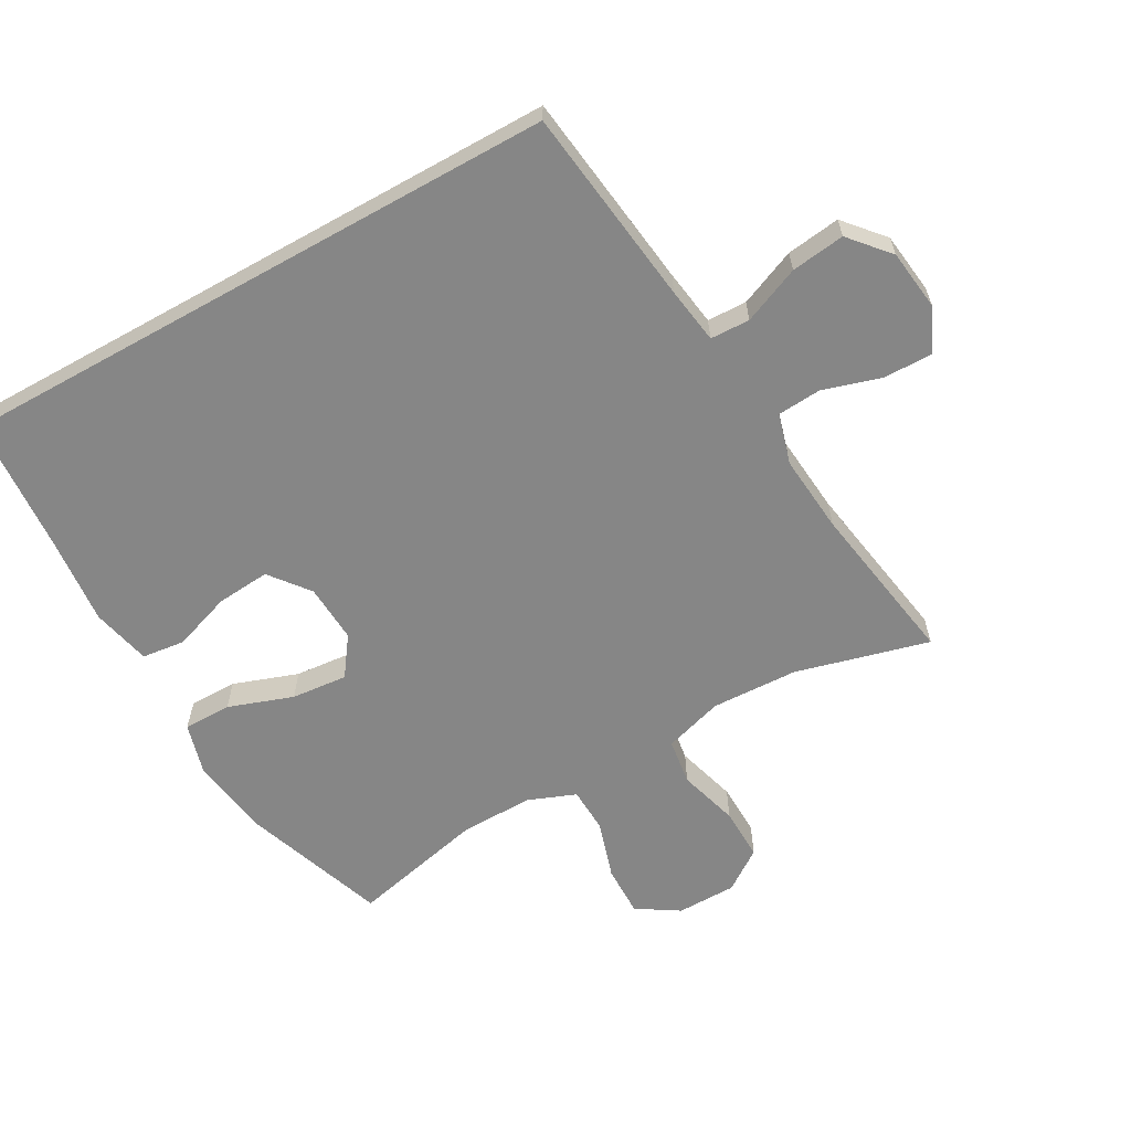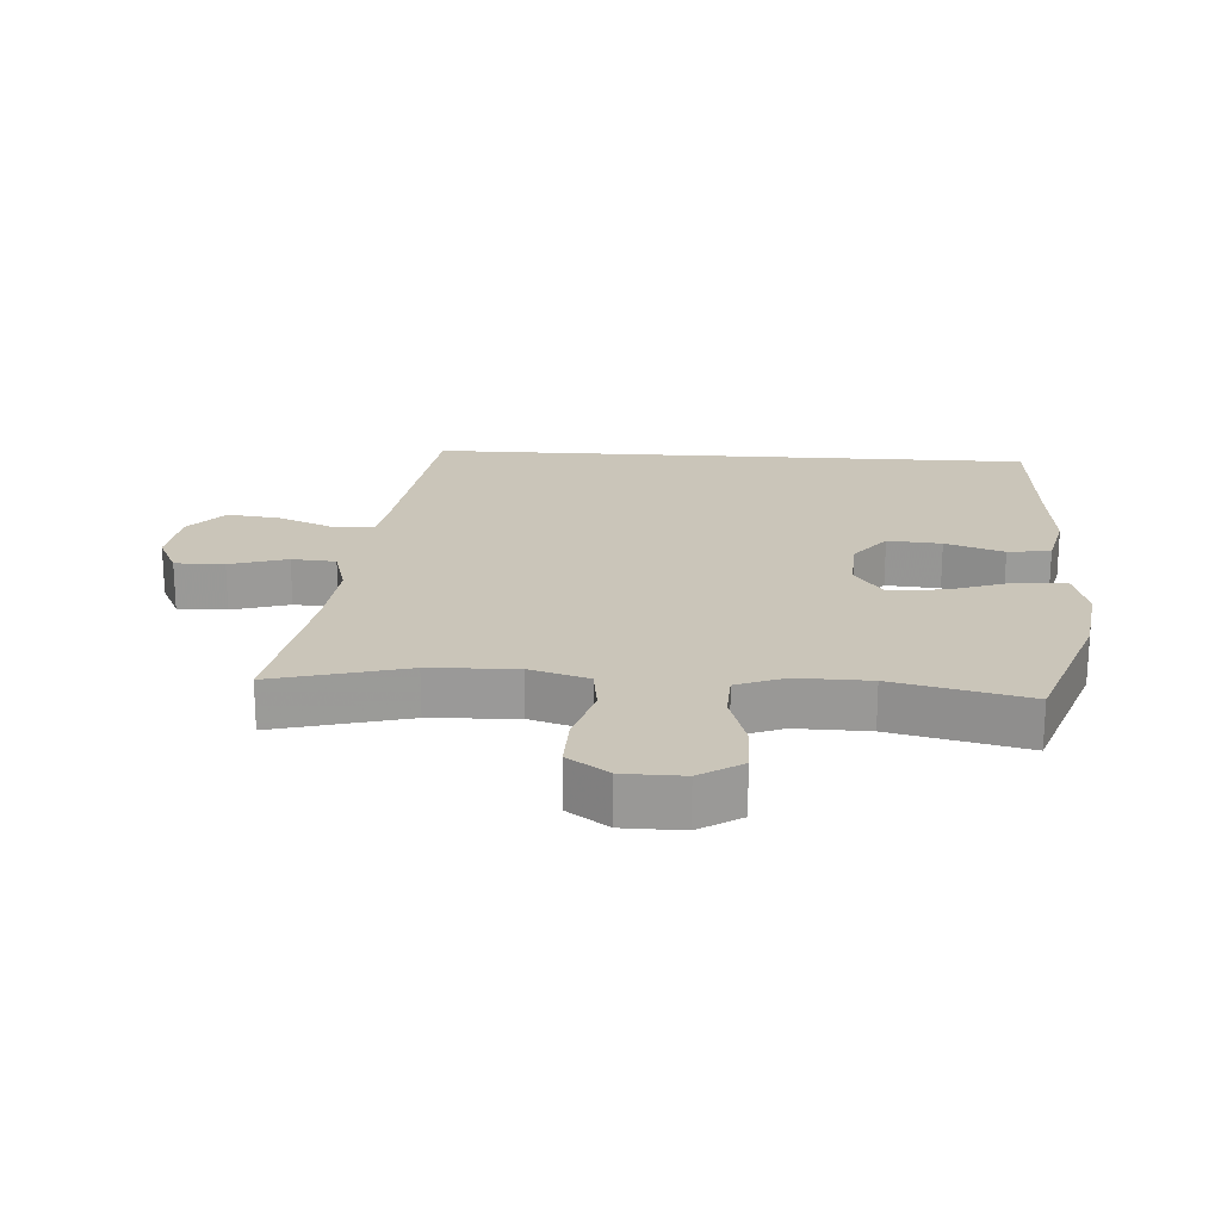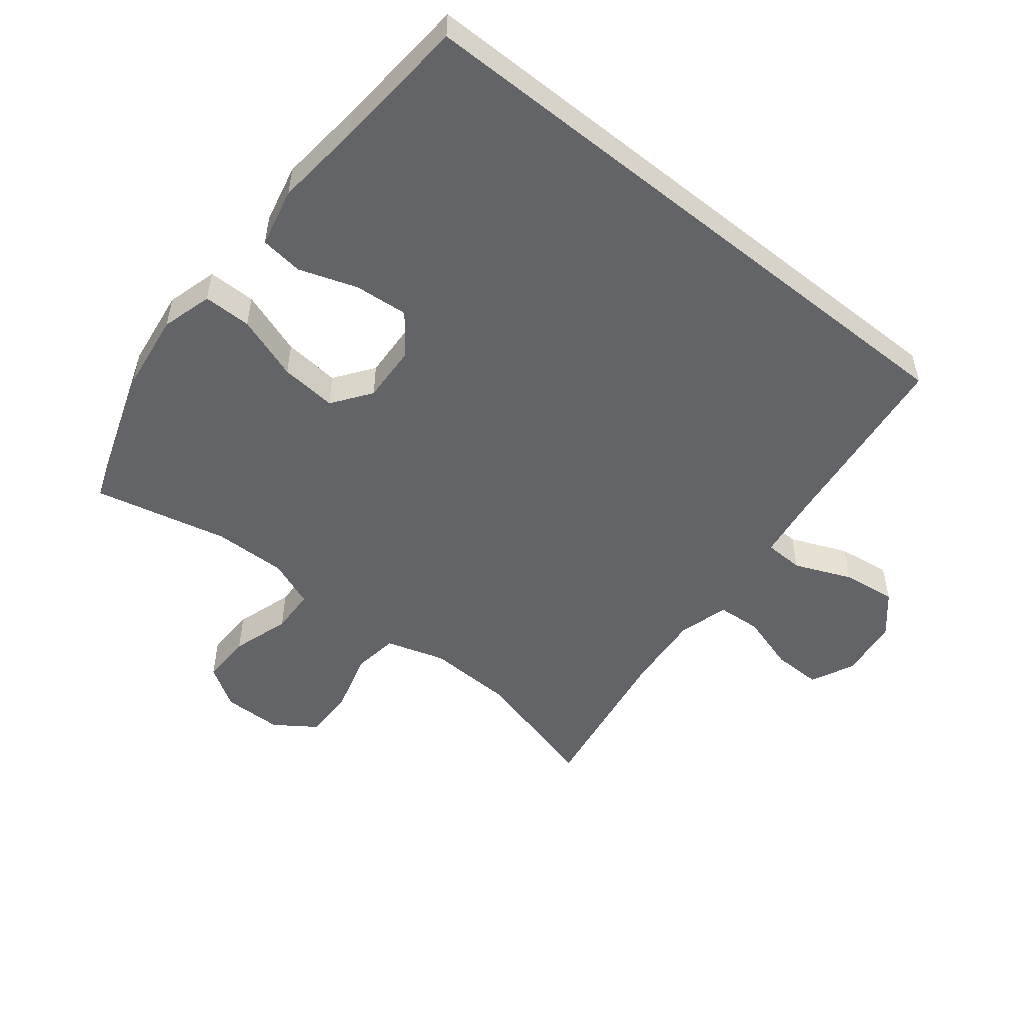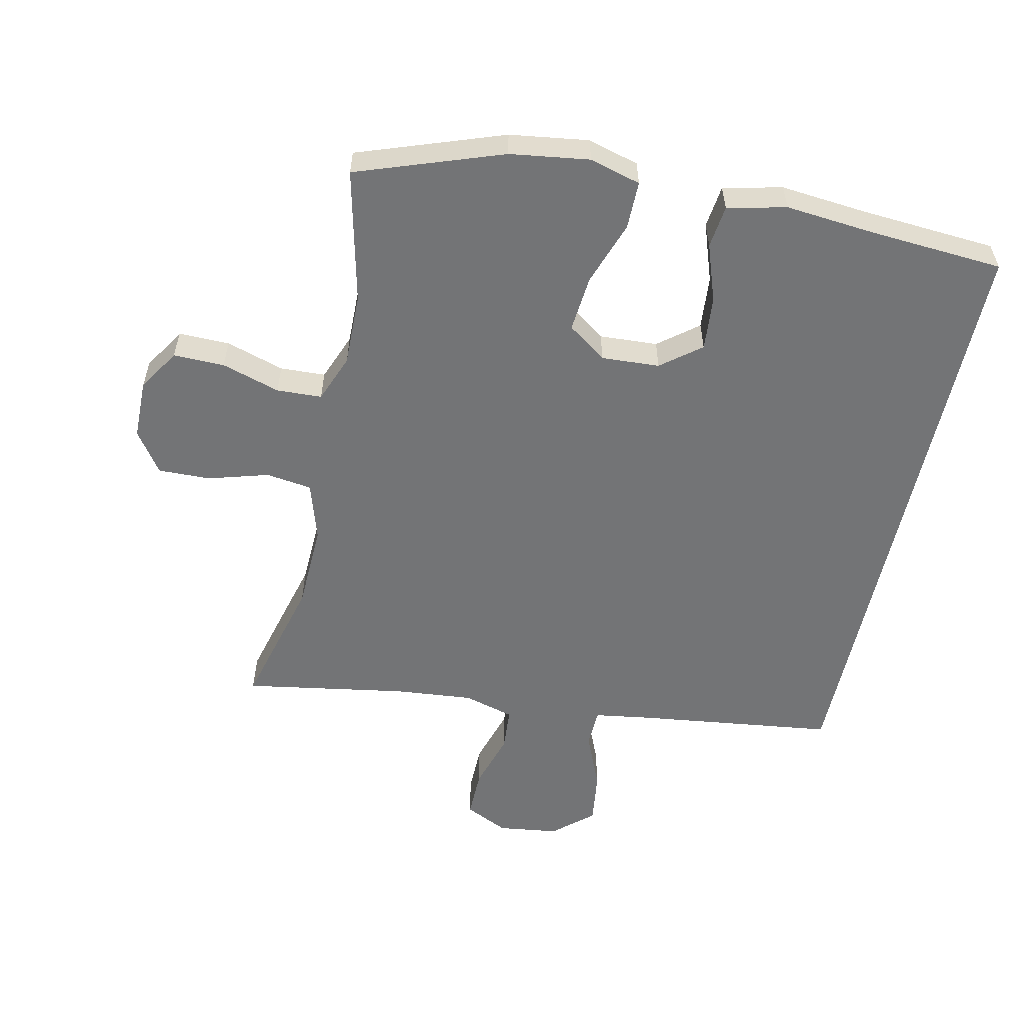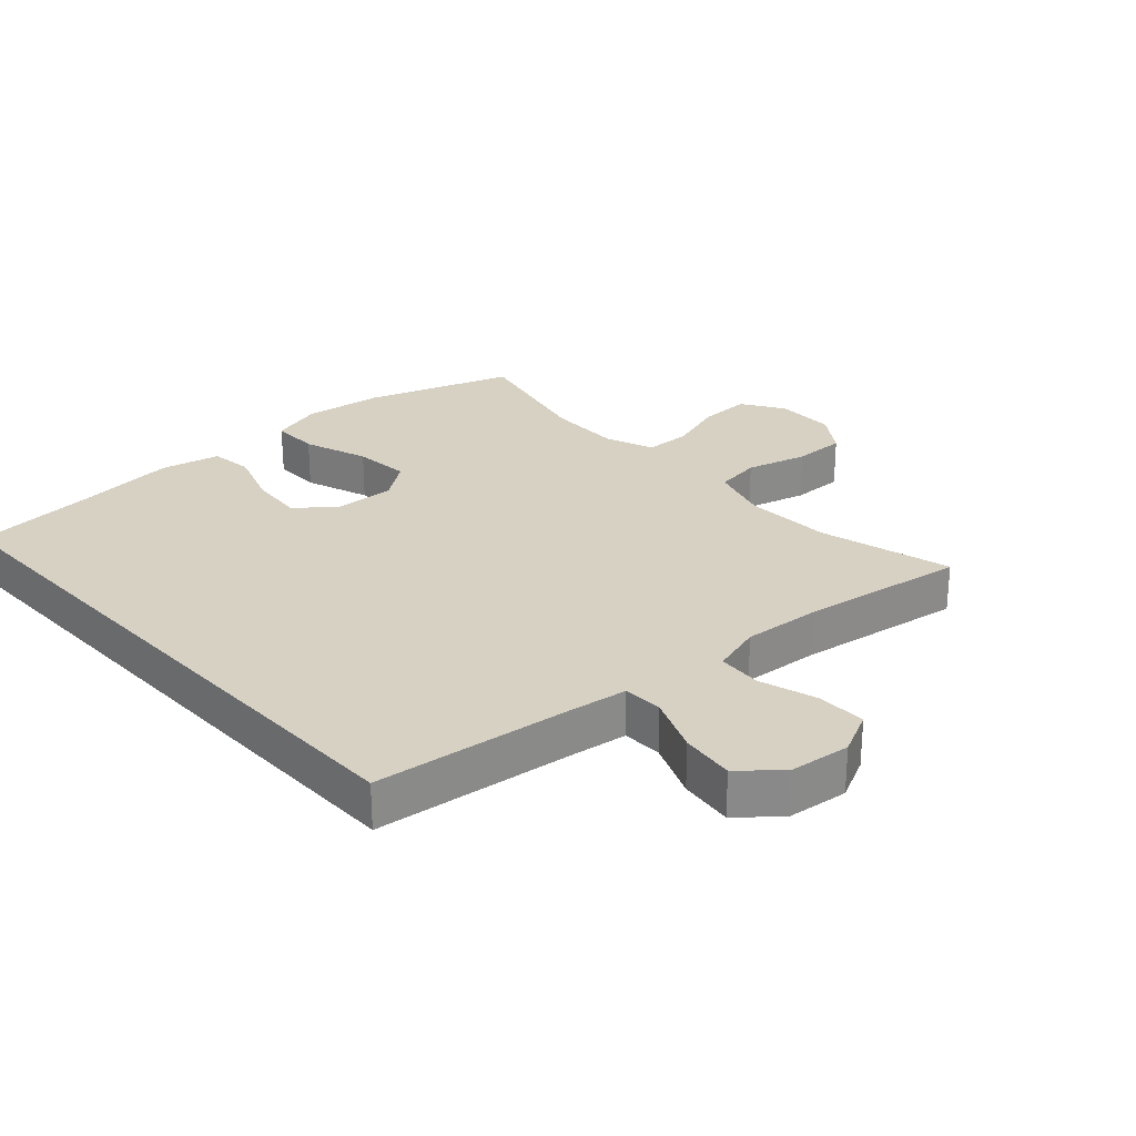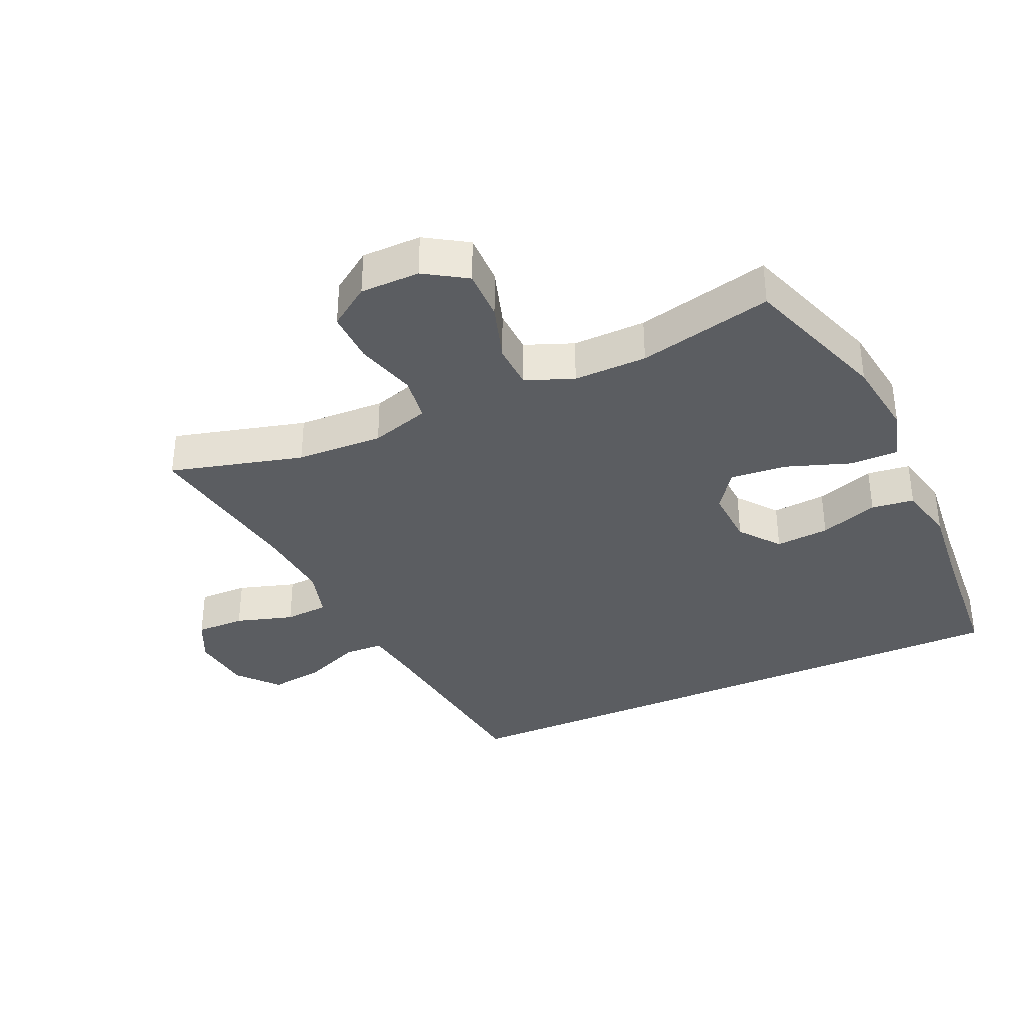
<metadata>
{"format":"obj","ext":"obj","renderer":"f3d","projection":"perspective","resolution":1024,"background":"white","views":[{"elev":-62.2,"azim":119.2,"up":"+Y"},{"elev":20.7,"azim":-86.3,"up":"+Y"},{"elev":-51.3,"azim":51.2,"up":"+Y"},{"elev":-56.1,"azim":-12.2,"up":"+Y"},{"elev":27.1,"azim":137.2,"up":"+Y"},{"elev":-35.7,"azim":-65.9,"up":"+Y"}]}
</metadata>
<code>
v -0.5 0.07 0.5
v -0.275 0.07 0.579
v -0.153 0.07 0.596
v -0.074 0.07 0.574
v -0.074 0.07 0.5
v -0.109 0.07 0.4
v -0.117 0.07 0.313
v -0.057 0.07 0.27
v 0.033 0.07 0.275
v 0.094 0.07 0.323
v 0.087 0.07 0.406
v 0.056 0.07 0.496
v 0.064 0.07 0.562
v 0.155 0.07 0.583
v 0.291 0.07 0.57
v 0.5 0.07 0.555
v 0.5 0.07 -0.385
v 0.192 0.07 -0.424
v 0.105 0.07 -0.437
v 0.103 0.07 -0.498
v 0.14 0.07 -0.586
v 0.151 0.07 -0.669
v 0.09 0.07 -0.722
v -0.004 0.07 -0.734
v -0.071 0.07 -0.702
v -0.07 0.07 -0.626
v -0.043 0.07 -0.537
v -0.048 0.07 -0.469
v -0.126 0.07 -0.447
v -0.247 0.07 -0.458
v -0.5 0.07 -0.5
v -0.446 0.07 -0.294
v -0.441 0.07 -0.16
v -0.469 0.07 -0.069
v -0.54 0.07 -0.059
v -0.633 0.07 -0.086
v -0.714 0.07 -0.088
v -0.758 0.07 -0.025
v -0.759 0.07 0.067
v -0.718 0.07 0.132
v -0.639 0.07 0.131
v -0.549 0.07 0.103
v -0.479 0.07 0.106
v -0.45 0.07 0.18
v -0.452 0.07 0.293
v -0.5 0 0.5
v -0.275 0 0.579
v -0.153 0 0.596
v -0.074 0 0.574
v -0.074 0 0.5
v -0.109 0 0.4
v -0.117 0 0.313
v -0.057 0 0.27
v 0.033 0 0.275
v 0.094 0 0.323
v 0.087 0 0.406
v 0.056 0 0.496
v 0.064 0 0.562
v 0.155 0 0.583
v 0.291 0 0.57
v 0.5 0 0.555
v 0.5 0 -0.385
v 0.192 0 -0.424
v 0.105 0 -0.437
v 0.103 0 -0.498
v 0.14 0 -0.586
v 0.151 0 -0.669
v 0.09 0 -0.722
v -0.004 0 -0.734
v -0.071 0 -0.702
v -0.07 0 -0.626
v -0.043 0 -0.537
v -0.048 0 -0.469
v -0.126 0 -0.447
v -0.247 0 -0.458
v -0.5 0 -0.5
v -0.446 0 -0.294
v -0.441 0 -0.16
v -0.469 0 -0.069
v -0.54 0 -0.059
v -0.633 0 -0.086
v -0.714 0 -0.088
v -0.758 0 -0.025
v -0.759 0 0.067
v -0.718 0 0.132
v -0.639 0 0.131
v -0.549 0 0.103
v -0.479 0 0.106
v -0.45 0 0.18
v -0.452 0 0.293
f 40 41 42
f 39 40 42
f 38 39 42
f 37 38 42
f 36 37 42
f 35 36 42
f 34 35 42 43
f 33 34 43 44
f 30 31 32
f 29 30 32 33
f 33 44 45
f 29 33 45
f 28 29 45
f 25 26 27
f 24 25 27
f 23 24 27
f 22 23 27
f 21 22 27
f 20 21 27
f 19 20 27 28
f 15 16 17 18
f 15 18 19
f 13 14 15
f 12 13 15
f 11 12 15
f 10 11 15
f 10 15 19 28
f 4 5 6
f 3 4 6
f 2 3 6
f 1 2 6
f 45 1 6
f 45 6 7
f 28 45 7 8
f 9 10 28
f 8 9 28
f 87 86 85
f 87 85 84
f 87 84 83
f 87 83 82
f 87 82 81
f 87 81 80
f 88 87 80 79
f 89 88 79 78
f 77 76 75
f 78 77 75 74
f 90 89 78
f 90 78 74
f 90 74 73
f 72 71 70
f 72 70 69
f 72 69 68
f 72 68 67
f 72 67 66
f 72 66 65
f 73 72 65 64
f 63 62 61 60
f 64 63 60
f 60 59 58
f 60 58 57
f 60 57 56
f 60 56 55
f 73 64 60 55
f 51 50 49
f 51 49 48
f 51 48 47
f 51 47 46
f 51 46 90
f 52 51 90
f 53 52 90 73
f 73 55 54
f 73 54 53
f 1 46 47 2
f 2 47 48 3
f 3 48 49 4
f 4 49 50 5
f 5 50 51 6
f 6 51 52 7
f 7 52 53 8
f 8 53 54 9
f 9 54 55 10
f 10 55 56 11
f 11 56 57 12
f 12 57 58 13
f 13 58 59 14
f 14 59 60 15
f 15 60 61 16
f 16 61 62 17
f 17 62 63 18
f 18 63 64 19
f 19 64 65 20
f 20 65 66 21
f 21 66 67 22
f 22 67 68 23
f 23 68 69 24
f 24 69 70 25
f 25 70 71 26
f 26 71 72 27
f 27 72 73 28
f 28 73 74 29
f 29 74 75 30
f 30 75 76 31
f 31 76 77 32
f 32 77 78 33
f 33 78 79 34
f 34 79 80 35
f 35 80 81 36
f 36 81 82 37
f 37 82 83 38
f 38 83 84 39
f 39 84 85 40
f 40 85 86 41
f 41 86 87 42
f 42 87 88 43
f 43 88 89 44
f 44 89 90 45
f 45 90 46 1

</code>
